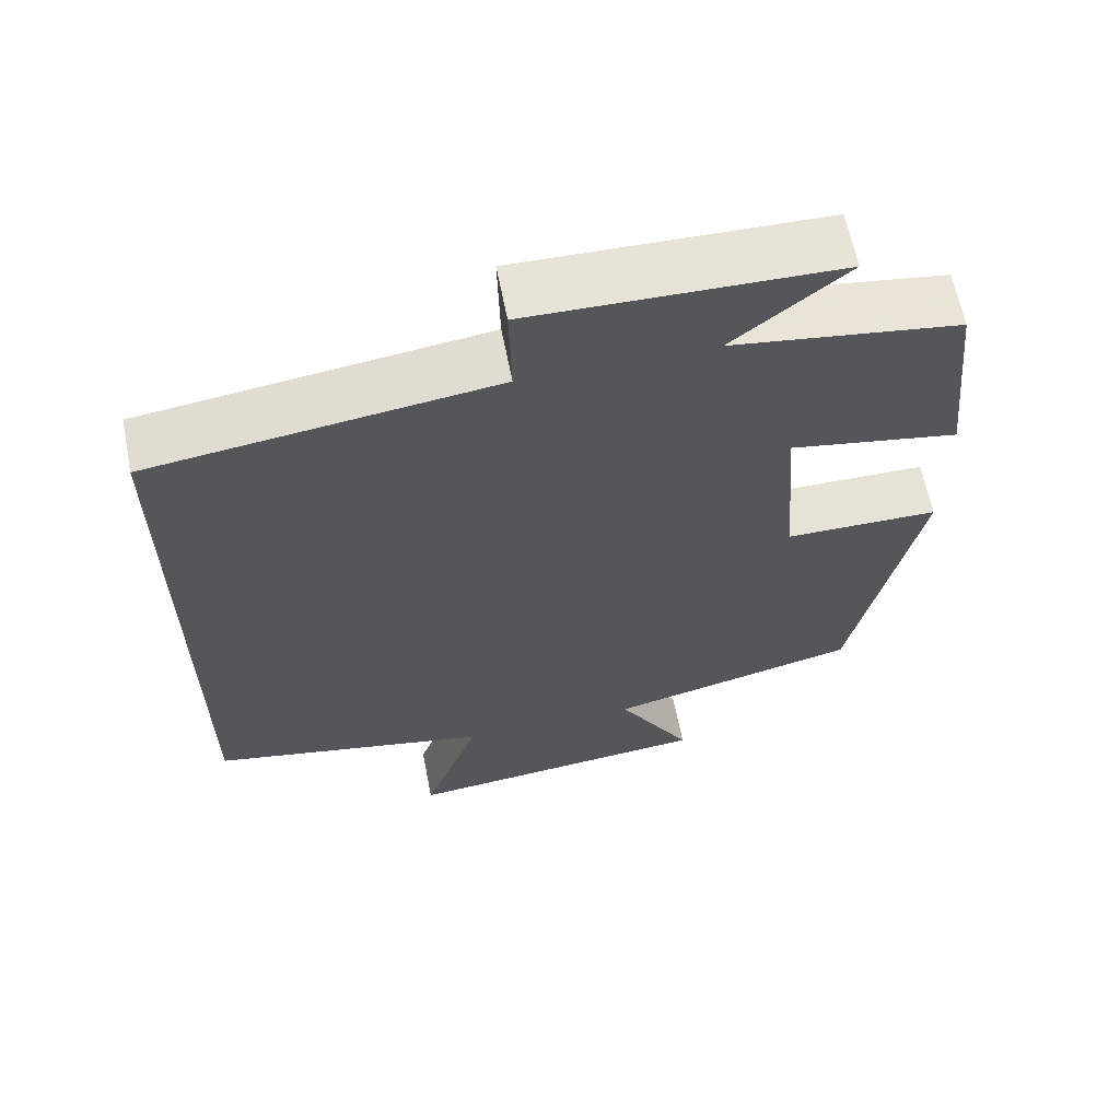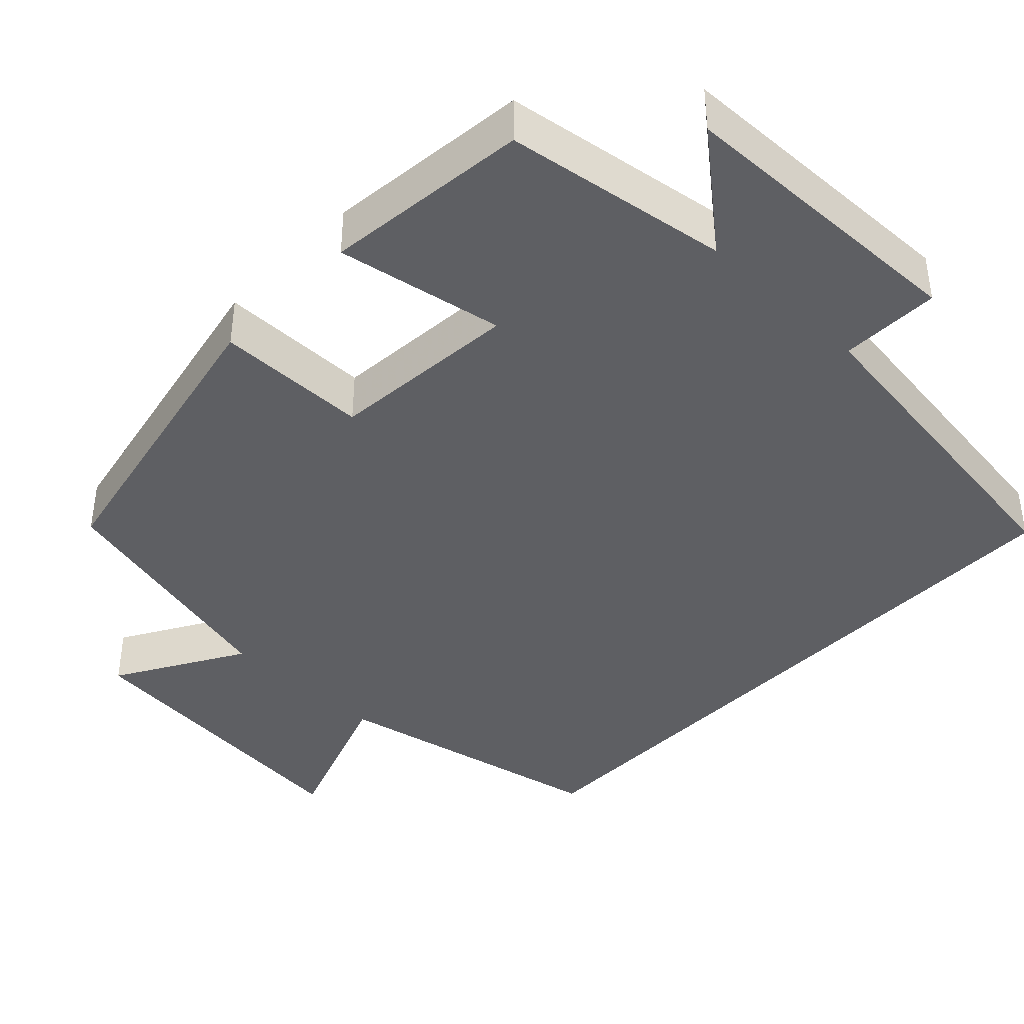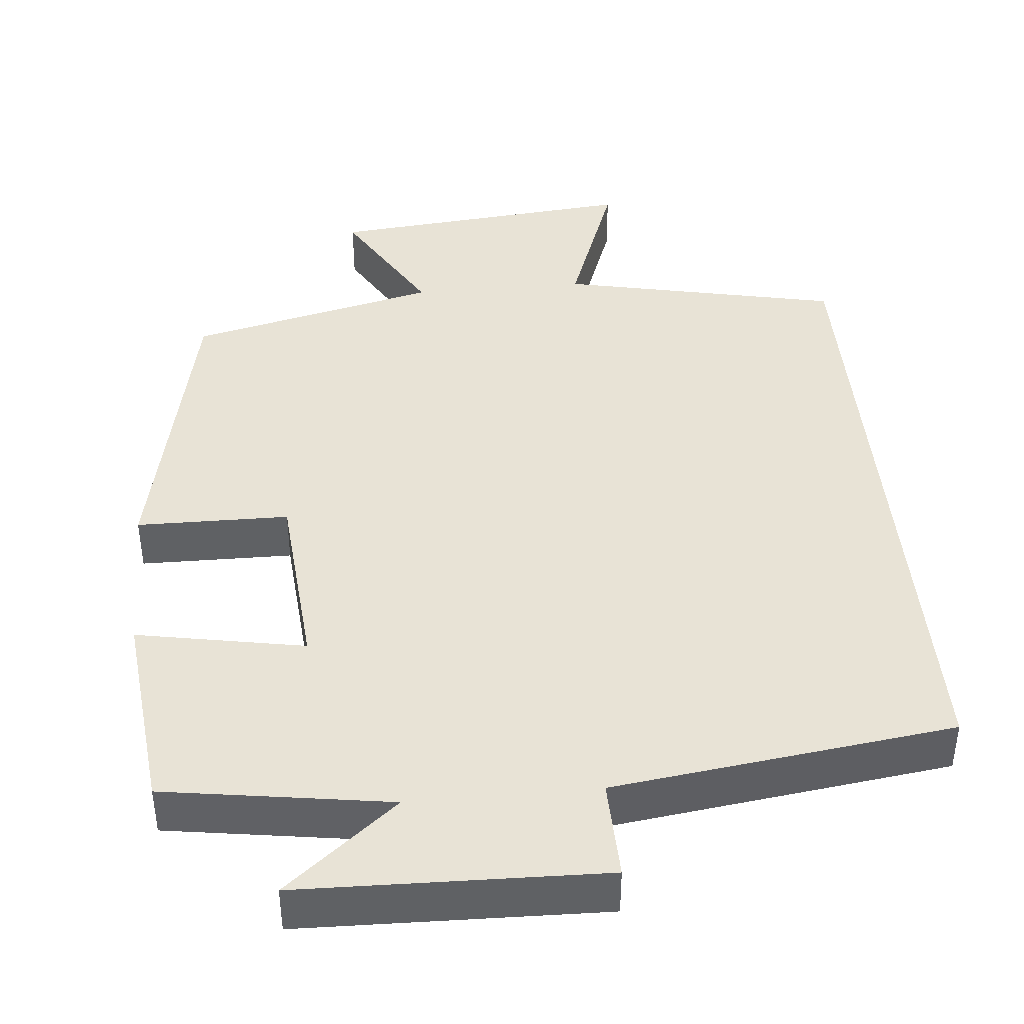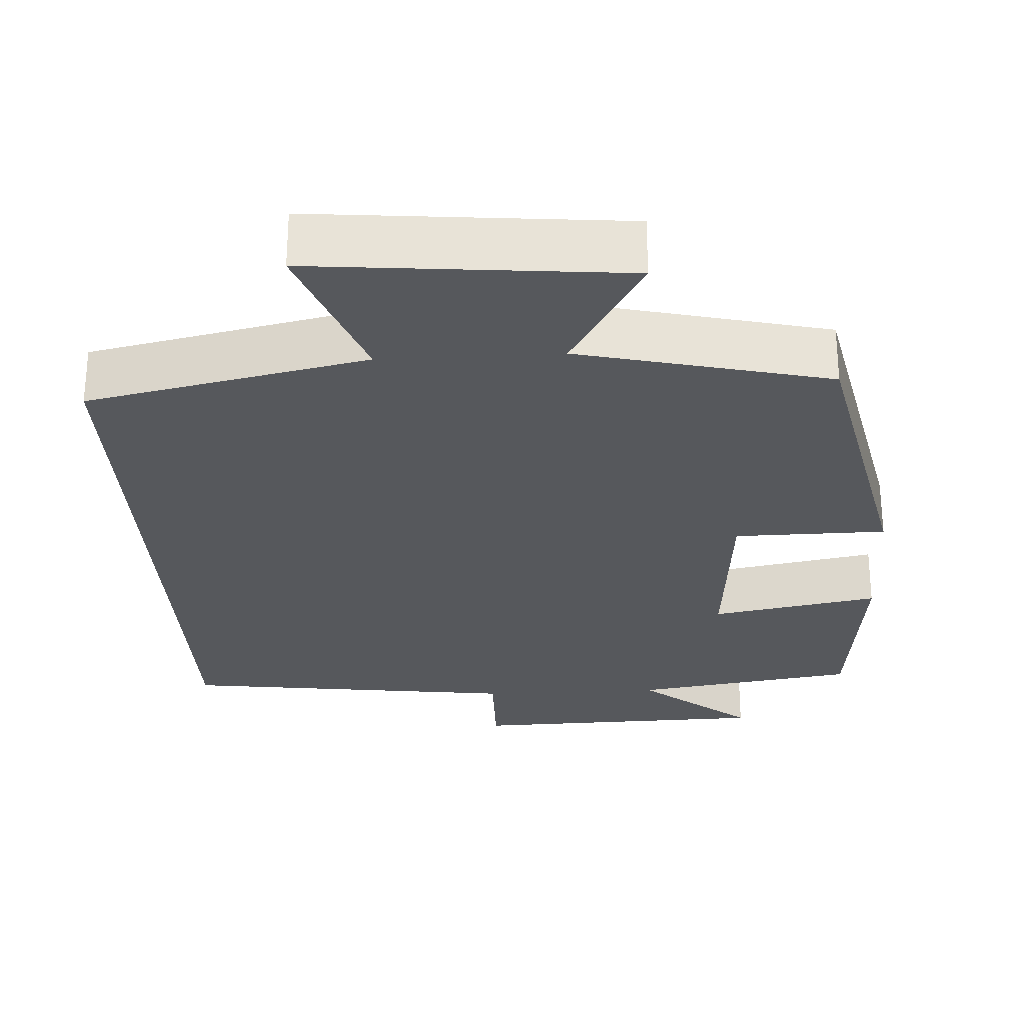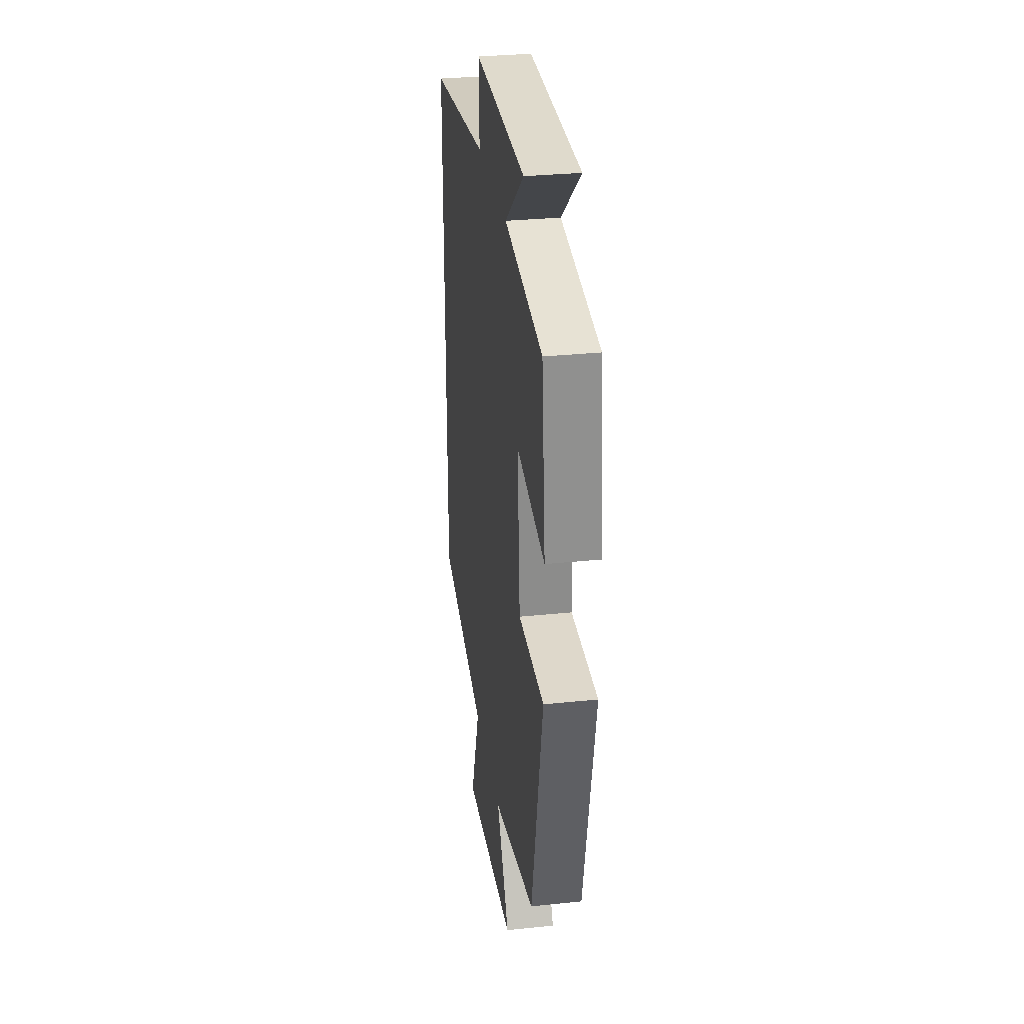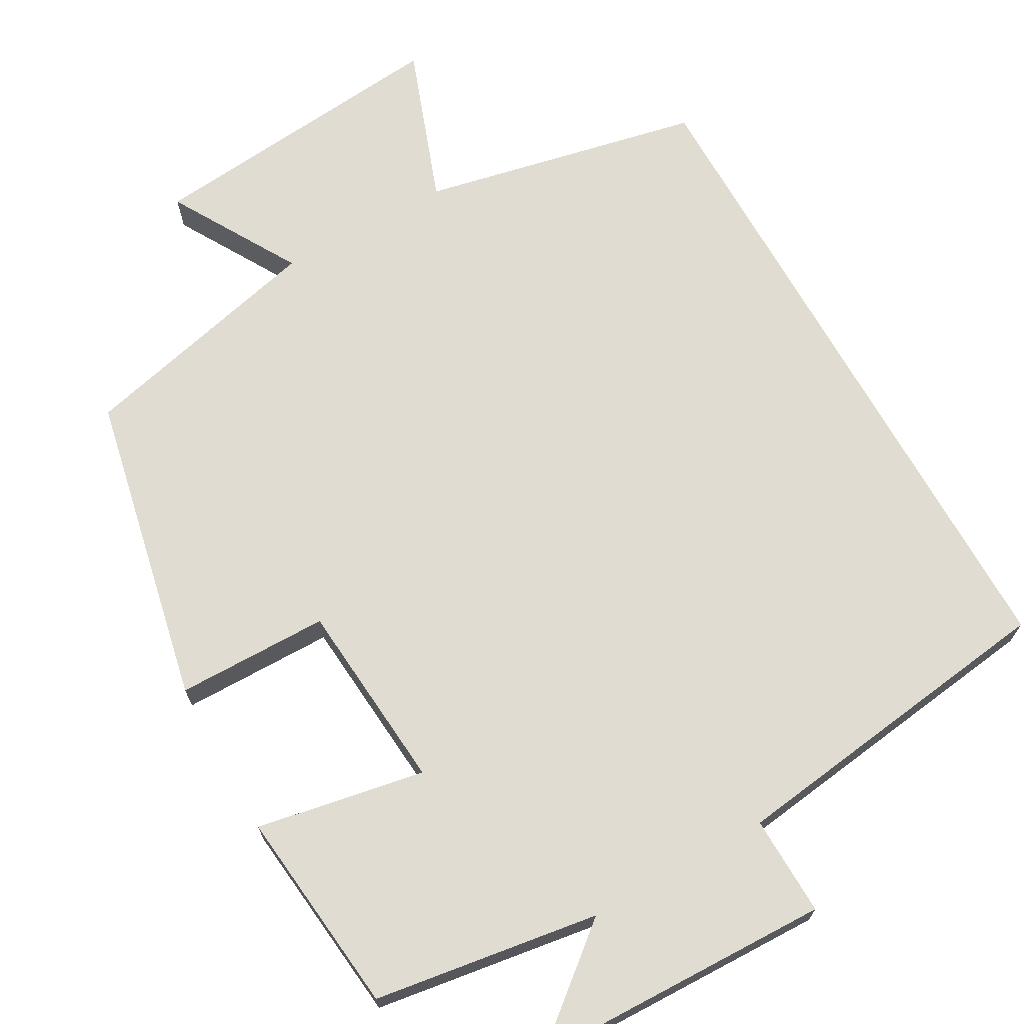
<metadata>
{"format":"obj","ext":"obj","renderer":"f3d","projection":"perspective","resolution":1024,"background":"white","views":[{"elev":63.3,"azim":168.9,"up":"+Z"},{"elev":-40.9,"azim":-43.9,"up":"+Y"},{"elev":41.7,"azim":-5.3,"up":"+Y"},{"elev":-27.7,"azim":-176.7,"up":"+Y"},{"elev":31.0,"azim":-98.5,"up":"+Z"},{"elev":69.3,"azim":-29.4,"up":"+Y"}]}
</metadata>
<code>
v -0.472 0.07 0.456
v -0.181 0.07 0.5
v -0.326 0.07 0.619
v 0.064 0.07 0.629
v 0.061 0.07 0.5
v 0.5 0.07 0.442
v 0.5 0.07 -0.423
v 0.138 0.07 -0.5
v 0.212 0.07 -0.703
v -0.188 0.07 -0.665
v -0.092 0.07 -0.5
v -0.415 0.07 -0.422
v -0.5 0.07 -0.018
v -0.303 0.07 -0.016
v -0.283 0.07 0.23
v -0.5 0.07 0.19
v -0.472 0 0.456
v -0.181 0 0.5
v -0.326 0 0.619
v 0.064 0 0.629
v 0.061 0 0.5
v 0.5 0 0.442
v 0.5 0 -0.423
v 0.138 0 -0.5
v 0.212 0 -0.703
v -0.188 0 -0.665
v -0.092 0 -0.5
v -0.415 0 -0.422
v -0.5 0 -0.018
v -0.303 0 -0.016
v -0.283 0 0.23
v -0.5 0 0.19
f 15 16 1 2
f 14 15 2
f 11 12 13 14
f 11 14 2
f 8 9 10 11
f 8 11 2
f 7 8 2
f 6 7 2
f 5 6 2
f 2 3 4 5
f 18 17 32 31
f 18 31 30
f 30 29 28 27
f 18 30 27
f 27 26 25 24
f 18 27 24
f 18 24 23
f 18 23 22
f 18 22 21
f 21 20 19 18
f 1 17 18 2
f 2 18 19 3
f 3 19 20 4
f 4 20 21 5
f 5 21 22 6
f 6 22 23 7
f 7 23 24 8
f 8 24 25 9
f 9 25 26 10
f 10 26 27 11
f 11 27 28 12
f 12 28 29 13
f 13 29 30 14
f 14 30 31 15
f 15 31 32 16
f 16 32 17 1

</code>
